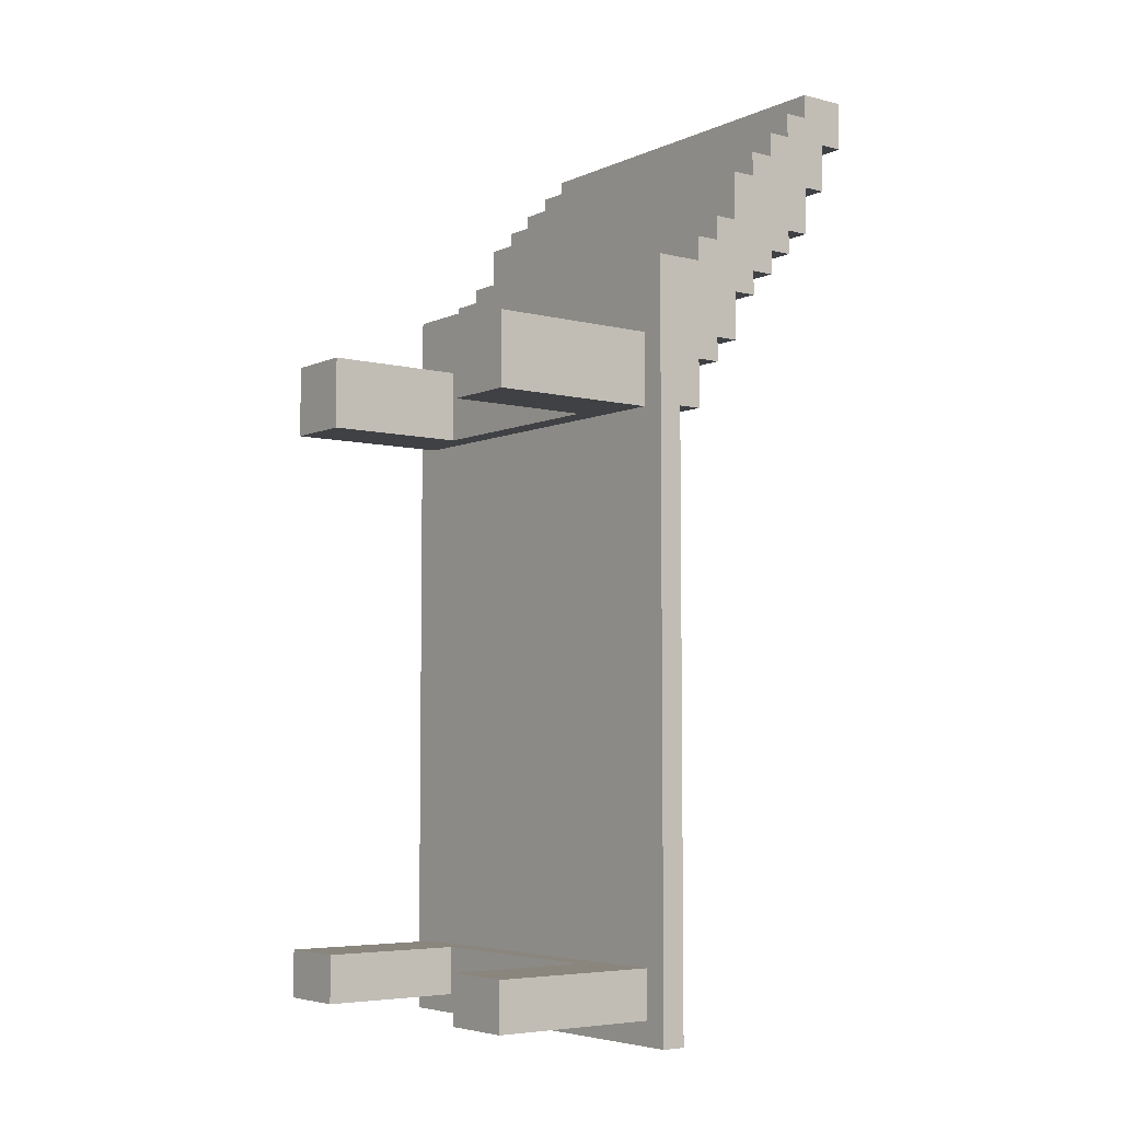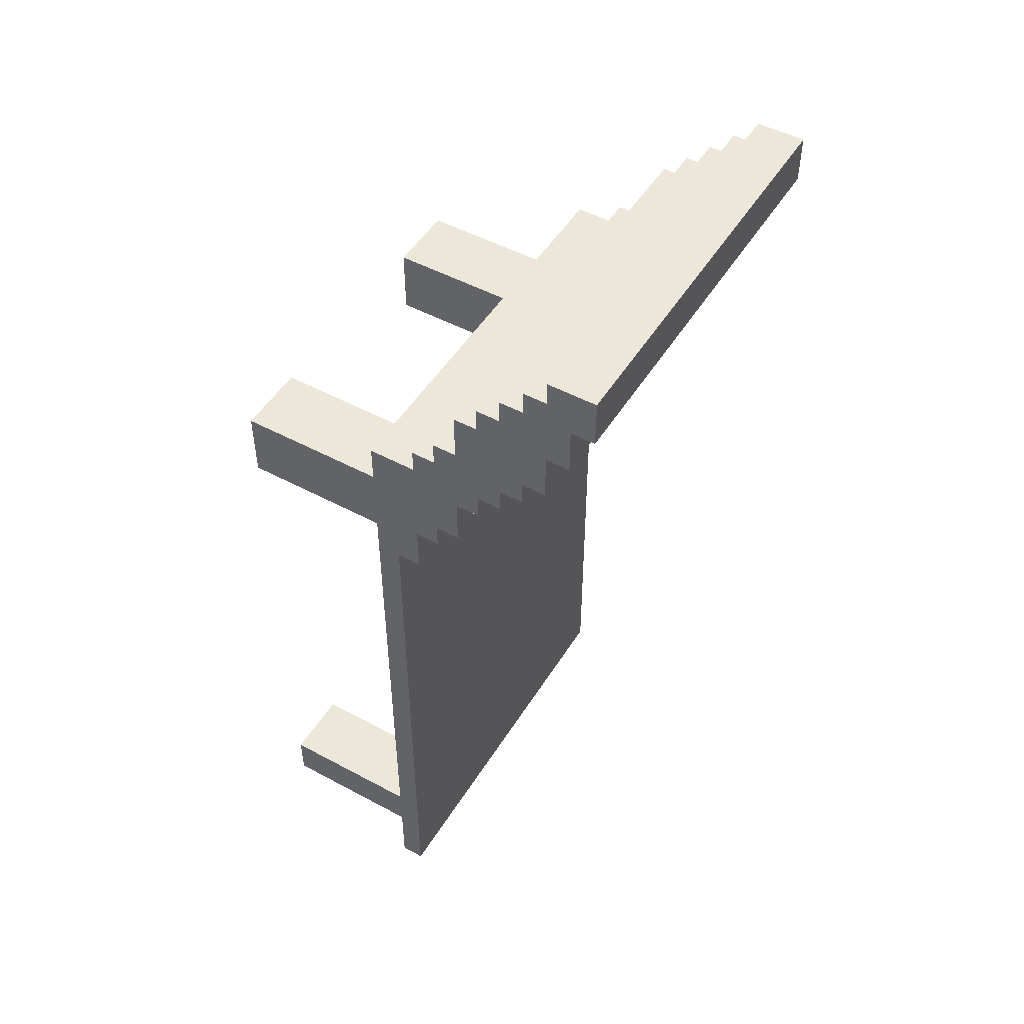
<metadata>
{"format":"obj","ext":"obj","renderer":"f3d","projection":"perspective","resolution":1024,"background":"white","views":[{"elev":-5.4,"azim":52.8,"up":"+Z"},{"elev":49.7,"azim":120.7,"up":"+Z"}]}
</metadata>
<code>
o
v -0.8 0.7 1.2
v -0.8 0.7 -1.9
v -0.8 0.8 0.6
v -0.8 0.8 -1.9
v -0.8 0.9 1.3
v -0.8 0.9 1.2
v -0.8 0.9 0.8
v -0.8 0.9 0.6
v -0.8 1 1.4
v -0.8 1 1.3
v -0.8 1 0.9
v -0.8 1 0.8
v -0.8 1.1 1.6
v -0.8 1.1 1.4
v -0.8 1.1 1.1
v -0.8 1.1 0.9
v -0.8 1.2 1.7
v -0.8 1.2 1.6
v -0.8 1.2 1.2
v -0.8 1.2 1.1
v -0.8 1.3 1.8
v -0.8 1.3 1.7
v -0.8 1.3 1.3
v -0.8 1.3 1.2
v -0.8 1.4 1.9
v -0.8 1.4 1.8
v -0.8 1.4 1.4
v -0.8 1.4 1.3
v -0.8 1.5 2
v -0.8 1.5 1.9
v -0.8 1.5 1.6
v -0.8 1.5 1.4
v -0.8 1.6 1.8
v -0.8 1.6 1.6
v -0.8 1.7 2
v -0.8 1.7 1.8
v -0.7 0 0.9
v -0.7 0 0.6
v -0.7 0 -1.6
v -0.7 0 -1.8
v -0.7 0.7 0.9
v -0.7 0.7 0.6
v -0.7 0.7 -1.6
v -0.7 0.7 -1.8
v 0.5 0 0.9
v 0.5 0 0.6
v 0.5 0 -1.6
v 0.5 0 -1.8
v 0.5 0.6 0.9
v 0.5 0.6 0.6
v 0.5 0.6 -1.6
v 0.5 0.6 -1.8
v -0.4 0 0.9
v -0.4 0 0.6
v -0.4 0 -1.6
v -0.4 0 -1.8
v -0.4 0.6 0.9
v -0.4 0.6 0.6
v -0.4 0.6 -1.6
v -0.4 0.6 -1.8
v 0.8 0 0.9
v 0.8 0 0.6
v 0.8 0 -1.6
v 0.8 0 -1.8
v 0.8 0.7 0.9
v 0.8 0.7 0.6
v 0.8 0.7 -1.6
v 0.8 0.7 -1.8
v 0.9 0.7 1.2
v 0.9 0.7 -1.9
v 0.9 0.8 0.6
v 0.9 0.8 -1.9
v 0.9 0.9 1.3
v 0.9 0.9 1.2
v 0.9 0.9 0.8
v 0.9 0.9 0.6
v 0.9 1 1.4
v 0.9 1 1.3
v 0.9 1 0.9
v 0.9 1 0.8
v 0.9 1.1 1.6
v 0.9 1.1 1.4
v 0.9 1.1 1.1
v 0.9 1.1 0.9
v 0.9 1.2 1.7
v 0.9 1.2 1.6
v 0.9 1.2 1.2
v 0.9 1.2 1.1
v 0.9 1.3 1.8
v 0.9 1.3 1.7
v 0.9 1.3 1.3
v 0.9 1.3 1.2
v 0.9 1.4 1.9
v 0.9 1.4 1.8
v 0.9 1.4 1.4
v 0.9 1.4 1.3
v 0.9 1.5 2
v 0.9 1.5 1.9
v 0.9 1.5 1.6
v 0.9 1.5 1.4
v 0.9 1.6 1.8
v 0.9 1.6 1.6
v 0.9 1.7 2
v 0.9 1.7 1.8
v -0.8 1.5 2
v -0.8 1.7 2
v 0.9 1.5 2
v 0.9 1.7 2
v -0.8 1.4 1.9
v -0.8 1.5 1.9
v -0.7 1.4 1.9
v -0.7 1.5 1.9
v 0.8 1.4 1.9
v 0.8 1.5 1.9
v 0.9 1.4 1.9
v 0.9 1.5 1.9
v -0.8 1.3 1.8
v -0.8 1.4 1.8
v -0.7 1.3 1.8
v -0.7 1.4 1.8
v 0.8 1.3 1.8
v 0.8 1.4 1.8
v 0.9 1.3 1.8
v 0.9 1.4 1.8
v -0.8 1.2 1.7
v -0.8 1.3 1.7
v -0.7 1.2 1.7
v -0.7 1.3 1.7
v 0.8 1.2 1.7
v 0.8 1.3 1.7
v 0.9 1.2 1.7
v 0.9 1.3 1.7
v -0.8 1.1 1.6
v -0.8 1.2 1.6
v -0.7 1.1 1.6
v -0.7 1.2 1.6
v 0.8 1.1 1.6
v 0.8 1.2 1.6
v 0.9 1.1 1.6
v 0.9 1.2 1.6
v -0.8 1 1.4
v -0.8 1.1 1.4
v -0.7 1 1.4
v -0.7 1.1 1.4
v 0.8 1 1.4
v 0.8 1.1 1.4
v 0.9 1 1.4
v 0.9 1.1 1.4
v -0.8 0.9 1.3
v -0.8 1 1.3
v -0.7 0.9 1.3
v -0.7 1 1.3
v 0.8 0.9 1.3
v 0.8 1 1.3
v 0.9 0.9 1.3
v 0.9 1 1.3
v -0.8 0.7 1.2
v -0.8 0.9 1.2
v -0.7 0.8 1.2
v -0.7 0.9 1.2
v 0.8 0.8 1.2
v 0.8 0.9 1.2
v 0.9 0.7 1.2
v 0.9 0.9 1.2
v -0.7 0 0.9
v -0.7 0.7 0.9
v -0.4 0 0.9
v -0.4 0.6 0.9
v 0.5 0 0.9
v 0.5 0.6 0.9
v 0.8 0 0.9
v 0.8 0.7 0.9
v -0.7 0 -1.6
v -0.7 0.7 -1.6
v -0.4 0 -1.6
v -0.4 0.6 -1.6
v 0.5 0 -1.6
v 0.5 0.6 -1.6
v 0.8 0 -1.6
v 0.8 0.7 -1.6
v -0.8 1.6 1.8
v -0.8 1.7 1.8
v -0.7 1.6 1.8
v 0.8 1.6 1.8
v 0.9 1.6 1.8
v 0.9 1.7 1.8
v -0.8 1.5 1.6
v -0.8 1.6 1.6
v -0.7 1.5 1.6
v -0.7 1.6 1.6
v 0.8 1.5 1.6
v 0.8 1.6 1.6
v 0.9 1.5 1.6
v 0.9 1.6 1.6
v -0.8 1.4 1.4
v -0.8 1.5 1.4
v -0.7 1.4 1.4
v -0.7 1.5 1.4
v 0.8 1.4 1.4
v 0.8 1.5 1.4
v 0.9 1.4 1.4
v 0.9 1.5 1.4
v -0.8 1.3 1.3
v -0.8 1.4 1.3
v -0.7 1.3 1.3
v -0.7 1.4 1.3
v 0.8 1.3 1.3
v 0.8 1.4 1.3
v 0.9 1.3 1.3
v 0.9 1.4 1.3
v -0.8 1.2 1.2
v -0.8 1.3 1.2
v -0.7 1.2 1.2
v -0.7 1.3 1.2
v 0.8 1.2 1.2
v 0.8 1.3 1.2
v 0.9 1.2 1.2
v 0.9 1.3 1.2
v -0.8 1.1 1.1
v -0.8 1.2 1.1
v -0.7 1.1 1.1
v -0.7 1.2 1.1
v 0.8 1.1 1.1
v 0.8 1.2 1.1
v 0.9 1.1 1.1
v 0.9 1.2 1.1
v -0.8 1 0.9
v -0.8 1.1 0.9
v -0.7 1 0.9
v -0.7 1.1 0.9
v 0.8 1 0.9
v 0.8 1.1 0.9
v 0.9 1 0.9
v 0.9 1.1 0.9
v -0.8 0.9 0.8
v -0.8 1 0.8
v -0.7 0.9 0.8
v -0.7 1 0.8
v 0.8 0.9 0.8
v 0.8 1 0.8
v 0.9 0.9 0.8
v 0.9 1 0.8
v -0.8 0.8 0.6
v -0.8 0.9 0.6
v -0.7 0 0.6
v -0.7 0.7 0.6
v -0.7 0.8 0.6
v -0.7 0.9 0.6
v -0.4 0 0.6
v -0.4 0.6 0.6
v 0.5 0 0.6
v 0.5 0.6 0.6
v 0.8 0 0.6
v 0.8 0.7 0.6
v 0.8 0.8 0.6
v 0.8 0.9 0.6
v 0.9 0.8 0.6
v 0.9 0.9 0.6
v -0.7 0 -1.8
v -0.7 0.7 -1.8
v -0.4 0 -1.8
v -0.4 0.6 -1.8
v 0.5 0 -1.8
v 0.5 0.6 -1.8
v 0.8 0 -1.8
v 0.8 0.7 -1.8
v -0.8 0.7 -1.9
v -0.8 0.8 -1.9
v 0.9 0.7 -1.9
v 0.9 0.8 -1.9
v -0.7 0 0.9
v -0.4 0 0.9
v 0.5 0 0.9
v 0.8 0 0.9
v -0.7 0 0.6
v -0.4 0 0.6
v 0.5 0 0.6
v 0.8 0 0.6
v -0.7 0 -1.6
v -0.4 0 -1.6
v 0.5 0 -1.6
v 0.8 0 -1.6
v -0.7 0 -1.8
v -0.4 0 -1.8
v 0.5 0 -1.8
v 0.8 0 -1.8
v -0.4 0.6 0.9
v 0.5 0.6 0.9
v -0.4 0.6 0.6
v 0.5 0.6 0.6
v -0.4 0.6 -1.6
v 0.5 0.6 -1.6
v -0.4 0.6 -1.8
v 0.5 0.6 -1.8
v -0.8 0.7 1.2
v 0.9 0.7 1.2
v -0.7 0.7 1.1
v 0.8 0.7 1.1
v -0.7 0.7 1
v 0.8 0.7 1
v -0.7 0.7 0.9
v 0.8 0.7 0.9
v -0.7 0.7 0.6
v 0.8 0.7 0.6
v -0.7 0.7 0.5
v 0.8 0.7 0.5
v -0.7 0.7 0.4
v 0.8 0.7 0.4
v -0.7 0.7 0.3
v 0.8 0.7 0.3
v -0.7 0.7 0.2
v 0.8 0.7 0.2
v -0.7 0.7 0.1
v 0.8 0.7 0.1
v -0.7 0.7 -2.384e-07
v 0.8 0.7 -2.384e-07
v -0.7 0.7 -0.1
v 0.8 0.7 -0.1
v -0.7 0.7 -0.2
v 0.8 0.7 -0.2
v -0.7 0.7 -0.3
v 0.8 0.7 -0.3
v -0.7 0.7 -0.4
v 0.8 0.7 -0.4
v -0.7 0.7 -0.5
v 0.8 0.7 -0.5
v -0.7 0.7 -0.6
v 0.8 0.7 -0.6
v -0.7 0.7 -0.7
v 0.8 0.7 -0.7
v -0.7 0.7 -0.8
v 0.8 0.7 -0.8
v -0.7 0.7 -0.9
v 0.8 0.7 -0.9
v -0.7 0.7 -1
v 0.8 0.7 -1
v -0.7 0.7 -1.1
v 0.8 0.7 -1.1
v -0.7 0.7 -1.2
v 0.8 0.7 -1.2
v -0.7 0.7 -1.3
v 0.8 0.7 -1.3
v -0.7 0.7 -1.4
v 0.8 0.7 -1.4
v -0.7 0.7 -1.5
v 0.8 0.7 -1.5
v -0.7 0.7 -1.6
v 0.8 0.7 -1.6
v -0.7 0.7 -1.8
v 0.8 0.7 -1.8
v -0.8 0.7 -1.9
v 0.9 0.7 -1.9
v -0.8 0.9 1.3
v -0.7 0.9 1.3
v 0.8 0.9 1.3
v 0.9 0.9 1.3
v -0.8 0.9 1.2
v -0.7 0.9 1.2
v 0.8 0.9 1.2
v 0.9 0.9 1.2
v -0.8 1 1.4
v -0.7 1 1.4
v 0.8 1 1.4
v 0.9 1 1.4
v -0.8 1 1.3
v -0.7 1 1.3
v 0.8 1 1.3
v 0.9 1 1.3
v -0.8 1.1 1.6
v -0.7 1.1 1.6
v 0.8 1.1 1.6
v 0.9 1.1 1.6
v -0.7 1.1 1.5
v 0.8 1.1 1.5
v -0.8 1.1 1.4
v -0.7 1.1 1.4
v 0.8 1.1 1.4
v 0.9 1.1 1.4
v -0.8 1.2 1.7
v -0.7 1.2 1.7
v 0.8 1.2 1.7
v 0.9 1.2 1.7
v -0.8 1.2 1.6
v -0.7 1.2 1.6
v 0.8 1.2 1.6
v 0.9 1.2 1.6
v -0.8 1.3 1.8
v -0.7 1.3 1.8
v 0.8 1.3 1.8
v 0.9 1.3 1.8
v -0.8 1.3 1.7
v -0.7 1.3 1.7
v 0.8 1.3 1.7
v 0.9 1.3 1.7
v -0.8 1.4 1.9
v -0.7 1.4 1.9
v 0.8 1.4 1.9
v 0.9 1.4 1.9
v -0.8 1.4 1.8
v -0.7 1.4 1.8
v 0.8 1.4 1.8
v 0.9 1.4 1.8
v -0.8 1.5 2
v 0.9 1.5 2
v -0.8 1.5 1.9
v -0.7 1.5 1.9
v 0.8 1.5 1.9
v 0.9 1.5 1.9
v -0.8 0.8 0.6
v -0.7 0.8 0.6
v 0.8 0.8 0.6
v 0.9 0.8 0.6
v -0.7 0.8 0.5
v 0.8 0.8 0.5
v -0.7 0.8 0.4
v 0.8 0.8 0.4
v -0.7 0.8 0.3
v 0.8 0.8 0.3
v -0.7 0.8 0.2
v 0.8 0.8 0.2
v -0.7 0.8 0.1
v 0.8 0.8 0.1
v -0.7 0.8 -2.384e-07
v 0.8 0.8 -2.384e-07
v -0.7 0.8 -0.1
v 0.8 0.8 -0.1
v -0.7 0.8 -0.2
v 0.8 0.8 -0.2
v -0.7 0.8 -0.3
v 0.8 0.8 -0.3
v -0.7 0.8 -0.4
v 0.8 0.8 -0.4
v -0.7 0.8 -0.5
v 0.8 0.8 -0.5
v -0.7 0.8 -0.6
v 0.8 0.8 -0.6
v -0.7 0.8 -0.7
v 0.8 0.8 -0.7
v -0.7 0.8 -0.8
v 0.8 0.8 -0.8
v -0.7 0.8 -0.9
v 0.8 0.8 -0.9
v -0.7 0.8 -1
v 0.8 0.8 -1
v -0.7 0.8 -1.1
v 0.8 0.8 -1.1
v -0.7 0.8 -1.2
v 0.8 0.8 -1.2
v -0.7 0.8 -1.3
v 0.8 0.8 -1.3
v -0.7 0.8 -1.4
v 0.8 0.8 -1.4
v -0.7 0.8 -1.5
v 0.8 0.8 -1.5
v -0.7 0.8 -1.6
v 0.8 0.8 -1.6
v -0.7 0.8 -1.7
v 0.8 0.8 -1.7
v -0.7 0.8 -1.8
v 0.8 0.8 -1.8
v -0.8 0.8 -1.9
v 0.9 0.8 -1.9
v -0.8 0.9 0.8
v -0.7 0.9 0.8
v 0.8 0.9 0.8
v 0.9 0.9 0.8
v -0.7 0.9 0.7
v 0.8 0.9 0.7
v -0.8 0.9 0.6
v -0.7 0.9 0.6
v 0.8 0.9 0.6
v 0.9 0.9 0.6
v -0.8 1 0.9
v -0.7 1 0.9
v 0.8 1 0.9
v 0.9 1 0.9
v -0.8 1 0.8
v -0.7 1 0.8
v 0.8 1 0.8
v 0.9 1 0.8
v -0.8 1.1 1.1
v -0.7 1.1 1.1
v 0.8 1.1 1.1
v 0.9 1.1 1.1
v -0.7 1.1 1
v 0.8 1.1 1
v -0.8 1.1 0.9
v -0.7 1.1 0.9
v 0.8 1.1 0.9
v 0.9 1.1 0.9
v -0.8 1.2 1.2
v -0.7 1.2 1.2
v 0.8 1.2 1.2
v 0.9 1.2 1.2
v -0.8 1.2 1.1
v -0.7 1.2 1.1
v 0.8 1.2 1.1
v 0.9 1.2 1.1
v -0.8 1.3 1.3
v -0.7 1.3 1.3
v 0.8 1.3 1.3
v 0.9 1.3 1.3
v -0.8 1.3 1.2
v -0.7 1.3 1.2
v 0.8 1.3 1.2
v 0.9 1.3 1.2
v -0.8 1.4 1.4
v -0.7 1.4 1.4
v 0.8 1.4 1.4
v 0.9 1.4 1.4
v -0.8 1.4 1.3
v -0.7 1.4 1.3
v 0.8 1.4 1.3
v 0.9 1.4 1.3
v -0.8 1.5 1.6
v -0.7 1.5 1.6
v 0.8 1.5 1.6
v 0.9 1.5 1.6
v -0.7 1.5 1.5
v 0.8 1.5 1.5
v -0.8 1.5 1.4
v -0.7 1.5 1.4
v 0.8 1.5 1.4
v 0.9 1.5 1.4
v -0.8 1.6 1.8
v -0.7 1.6 1.8
v 0.8 1.6 1.8
v 0.9 1.6 1.8
v -0.7 1.6 1.7
v 0.8 1.6 1.7
v -0.8 1.6 1.6
v -0.7 1.6 1.6
v 0.8 1.6 1.6
v 0.9 1.6 1.6
v -0.8 1.7 2
v 0.9 1.7 2
v -0.8 1.7 1.8
v 0.9 1.7 1.8
f 3 2 1
f 4 2 3
f 6 3 1
f 7 3 6
f 8 3 7
f 10 6 5
f 10 7 6
f 11 7 10
f 12 7 11
f 14 10 9
f 14 11 10
f 15 11 14
f 16 11 15
f 18 14 13
f 18 15 14
f 19 15 18
f 20 15 19
f 22 18 17
f 22 19 18
f 23 19 22
f 24 19 23
f 26 22 21
f 26 23 22
f 27 23 26
f 28 23 27
f 30 26 25
f 30 27 26
f 31 27 30
f 32 27 31
f 33 30 29
f 33 31 30
f 34 31 33
f 35 33 29
f 36 33 35
f 41 38 37
f 42 38 41
f 43 40 39
f 44 40 43
f 49 46 45
f 50 46 49
f 51 48 47
f 52 48 51
f 53 54 57
f 57 54 58
f 55 56 59
f 59 56 60
f 61 62 65
f 65 62 66
f 63 64 67
f 67 64 68
f 69 70 71
f 71 70 72
f 69 71 74
f 74 71 75
f 75 71 76
f 73 74 78
f 74 75 78
f 78 75 79
f 79 75 80
f 77 78 82
f 78 79 82
f 82 79 83
f 83 79 84
f 81 82 86
f 82 83 86
f 86 83 87
f 87 83 88
f 85 86 90
f 86 87 90
f 90 87 91
f 91 87 92
f 89 90 94
f 90 91 94
f 94 91 95
f 95 91 96
f 93 94 98
f 94 95 98
f 98 95 99
f 99 95 100
f 97 98 101
f 98 99 101
f 101 99 102
f 97 101 103
f 103 101 104
f 107 106 105
f 108 106 107
f 111 110 109
f 112 110 111
f 113 112 111
f 114 112 113
f 115 114 113
f 116 114 115
f 119 118 117
f 120 118 119
f 121 120 119
f 122 120 121
f 123 122 121
f 124 122 123
f 127 126 125
f 128 126 127
f 129 128 127
f 130 128 129
f 131 130 129
f 132 130 131
f 135 134 133
f 136 134 135
f 137 136 135
f 138 136 137
f 139 138 137
f 140 138 139
f 143 142 141
f 144 142 143
f 145 144 143
f 146 144 145
f 147 146 145
f 148 146 147
f 151 150 149
f 152 150 151
f 153 152 151
f 154 152 153
f 155 154 153
f 156 154 155
f 159 158 157
f 160 158 159
f 161 159 157
f 161 160 159
f 162 160 161
f 163 161 157
f 163 162 161
f 164 162 163
f 167 166 165
f 168 166 167
f 170 166 168
f 171 170 169
f 172 166 170
f 172 170 171
f 175 174 173
f 176 174 175
f 178 174 176
f 179 178 177
f 180 174 178
f 180 178 179
f 181 182 183
f 183 182 184
f 184 182 185
f 185 182 186
f 187 188 189
f 189 188 190
f 189 190 191
f 191 190 192
f 191 192 193
f 193 192 194
f 195 196 197
f 197 196 198
f 197 198 199
f 199 198 200
f 199 200 201
f 201 200 202
f 203 204 205
f 205 204 206
f 205 206 207
f 207 206 208
f 207 208 209
f 209 208 210
f 211 212 213
f 213 212 214
f 213 214 215
f 215 214 216
f 215 216 217
f 217 216 218
f 219 220 221
f 221 220 222
f 221 222 223
f 223 222 224
f 223 224 225
f 225 224 226
f 227 228 229
f 229 228 230
f 229 230 231
f 231 230 232
f 231 232 233
f 233 232 234
f 235 236 237
f 237 236 238
f 237 238 239
f 239 238 240
f 239 240 241
f 241 240 242
f 243 244 247
f 247 244 248
f 245 246 249
f 249 246 250
f 250 246 252
f 251 252 253
f 252 246 254
f 253 252 254
f 247 248 255
f 255 248 256
f 255 256 257
f 257 256 258
f 259 260 261
f 261 260 262
f 262 260 264
f 263 264 265
f 264 260 266
f 265 264 266
f 267 268 269
f 269 268 270
f 275 272 271
f 276 272 275
f 277 274 273
f 278 274 277
f 283 280 279
f 284 280 283
f 285 282 281
f 286 282 285
f 289 288 287
f 290 288 289
f 293 292 291
f 294 292 293
f 297 296 295
f 298 296 297
f 299 297 295
f 299 298 297
f 300 296 298
f 300 298 299
f 301 299 295
f 301 300 299
f 302 296 300
f 302 300 301
f 303 301 295
f 304 296 302
f 305 303 295
f 305 304 303
f 306 296 304
f 306 304 305
f 307 305 295
f 307 306 305
f 308 296 306
f 308 306 307
f 309 307 295
f 309 308 307
f 310 296 308
f 310 308 309
f 311 309 295
f 311 310 309
f 312 296 310
f 312 310 311
f 313 311 295
f 313 312 311
f 314 296 312
f 314 312 313
f 315 313 295
f 315 314 313
f 316 296 314
f 316 314 315
f 317 315 295
f 317 316 315
f 318 296 316
f 318 316 317
f 319 317 295
f 319 318 317
f 320 296 318
f 320 318 319
f 321 319 295
f 321 320 319
f 322 296 320
f 322 320 321
f 323 321 295
f 323 322 321
f 324 296 322
f 324 322 323
f 325 323 295
f 325 324 323
f 326 296 324
f 326 324 325
f 327 325 295
f 327 326 325
f 328 296 326
f 328 326 327
f 329 327 295
f 329 328 327
f 330 296 328
f 330 328 329
f 331 329 295
f 331 330 329
f 332 296 330
f 332 330 331
f 333 331 295
f 333 332 331
f 334 296 332
f 334 332 333
f 335 333 295
f 335 334 333
f 336 296 334
f 336 334 335
f 337 335 295
f 337 336 335
f 338 296 336
f 338 336 337
f 339 337 295
f 339 338 337
f 340 296 338
f 340 338 339
f 341 339 295
f 341 340 339
f 342 296 340
f 342 340 341
f 343 341 295
f 343 342 341
f 344 296 342
f 344 342 343
f 345 343 295
f 345 344 343
f 346 296 344
f 346 344 345
f 347 345 295
f 347 346 345
f 348 296 346
f 348 346 347
f 349 347 295
f 350 296 348
f 351 349 295
f 351 350 349
f 352 296 350
f 352 350 351
f 357 354 353
f 358 355 354
f 358 354 357
f 359 356 355
f 359 355 358
f 360 356 359
f 365 362 361
f 366 363 362
f 366 362 365
f 367 364 363
f 367 363 366
f 368 364 367
f 373 370 369
f 373 371 370
f 374 372 371
f 374 371 373
f 375 373 369
f 376 374 373
f 376 373 375
f 377 372 374
f 377 374 376
f 378 372 377
f 383 380 379
f 384 381 380
f 384 380 383
f 385 382 381
f 385 381 384
f 386 382 385
f 391 388 387
f 392 389 388
f 392 388 391
f 393 390 389
f 393 389 392
f 394 390 393
f 399 396 395
f 400 397 396
f 400 396 399
f 401 398 397
f 401 397 400
f 402 398 401
f 405 404 403
f 406 404 405
f 407 404 406
f 408 404 407
f 409 410 413
f 410 411 413
f 411 412 414
f 413 411 414
f 409 413 415
f 413 414 415
f 414 412 416
f 415 414 416
f 409 415 417
f 415 416 417
f 416 412 418
f 417 416 418
f 409 417 419
f 417 418 419
f 418 412 420
f 419 418 420
f 409 419 421
f 419 420 421
f 420 412 422
f 421 420 422
f 409 421 423
f 421 422 423
f 422 412 424
f 423 422 424
f 409 423 425
f 423 424 425
f 424 412 426
f 425 424 426
f 409 425 427
f 425 426 427
f 426 412 428
f 427 426 428
f 409 427 429
f 427 428 429
f 428 412 430
f 429 428 430
f 409 429 431
f 429 430 431
f 430 412 432
f 431 430 432
f 409 431 433
f 431 432 433
f 432 412 434
f 433 432 434
f 409 433 435
f 433 434 435
f 434 412 436
f 435 434 436
f 409 435 437
f 435 436 437
f 436 412 438
f 437 436 438
f 409 437 439
f 437 438 439
f 438 412 440
f 439 438 440
f 409 439 441
f 439 440 441
f 440 412 442
f 441 440 442
f 409 441 443
f 441 442 443
f 442 412 444
f 443 442 444
f 409 443 445
f 443 444 445
f 444 412 446
f 445 444 446
f 409 445 447
f 445 446 447
f 446 412 448
f 447 446 448
f 409 447 449
f 447 448 449
f 448 412 450
f 449 448 450
f 409 449 451
f 449 450 451
f 450 412 452
f 451 450 452
f 409 451 453
f 451 452 453
f 452 412 454
f 453 452 454
f 409 453 455
f 453 454 455
f 454 412 456
f 455 454 456
f 409 455 457
f 455 456 457
f 456 412 458
f 457 456 458
f 409 457 459
f 457 458 459
f 458 412 460
f 459 458 460
f 409 459 461
f 459 460 461
f 460 412 462
f 461 460 462
f 463 464 467
f 464 465 467
f 465 466 468
f 467 465 468
f 463 467 469
f 467 468 470
f 469 467 470
f 468 466 471
f 470 468 471
f 471 466 472
f 473 474 477
f 474 475 478
f 477 474 478
f 475 476 479
f 478 475 479
f 479 476 480
f 481 482 485
f 482 483 485
f 483 484 486
f 485 483 486
f 481 485 487
f 485 486 488
f 487 485 488
f 486 484 489
f 488 486 489
f 489 484 490
f 491 492 495
f 492 493 496
f 495 492 496
f 493 494 497
f 496 493 497
f 497 494 498
f 499 500 503
f 500 501 504
f 503 500 504
f 501 502 505
f 504 501 505
f 505 502 506
f 507 508 511
f 508 509 512
f 511 508 512
f 509 510 513
f 512 509 513
f 513 510 514
f 515 516 519
f 516 517 519
f 517 518 520
f 519 517 520
f 515 519 521
f 519 520 522
f 521 519 522
f 520 518 523
f 522 520 523
f 523 518 524
f 525 526 529
f 526 527 529
f 527 528 530
f 529 527 530
f 525 529 531
f 529 530 532
f 531 529 532
f 530 528 533
f 532 530 533
f 533 528 534
f 535 536 537
f 537 536 538

</code>
